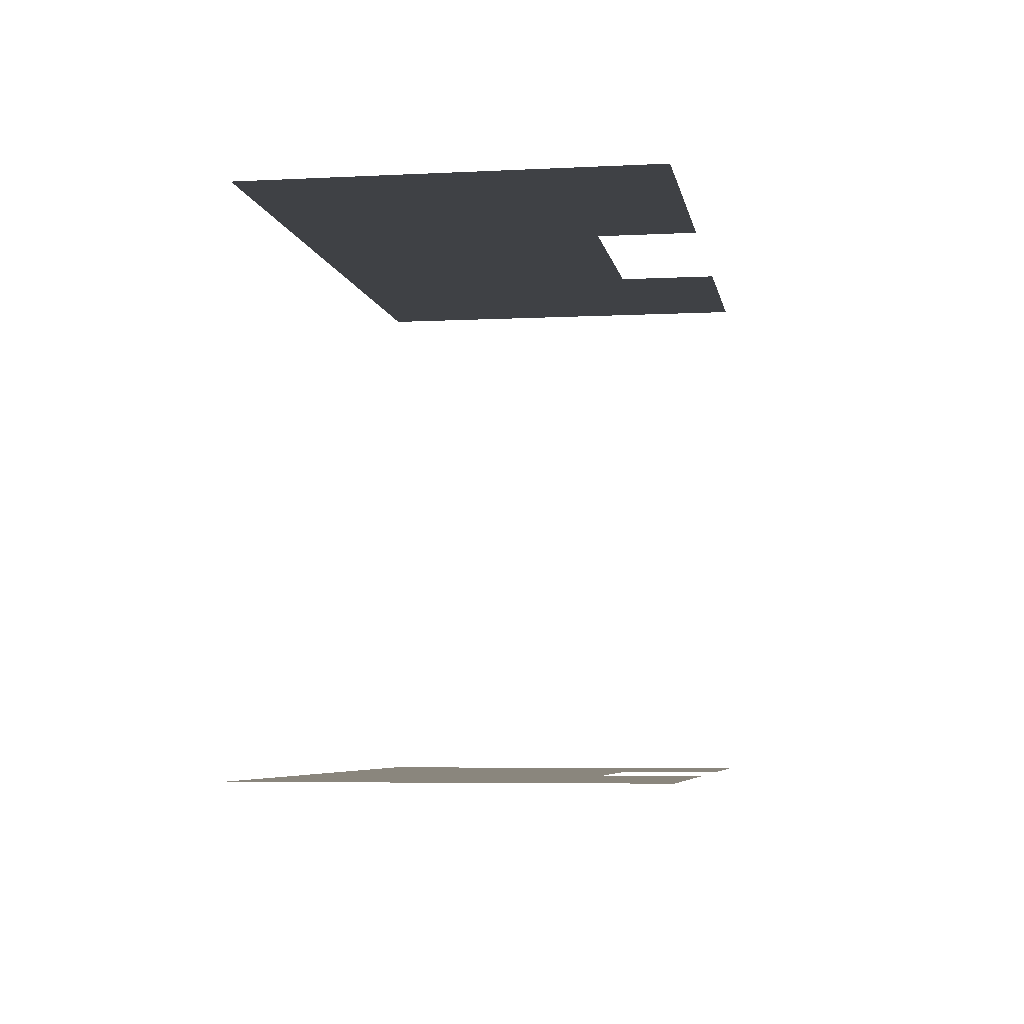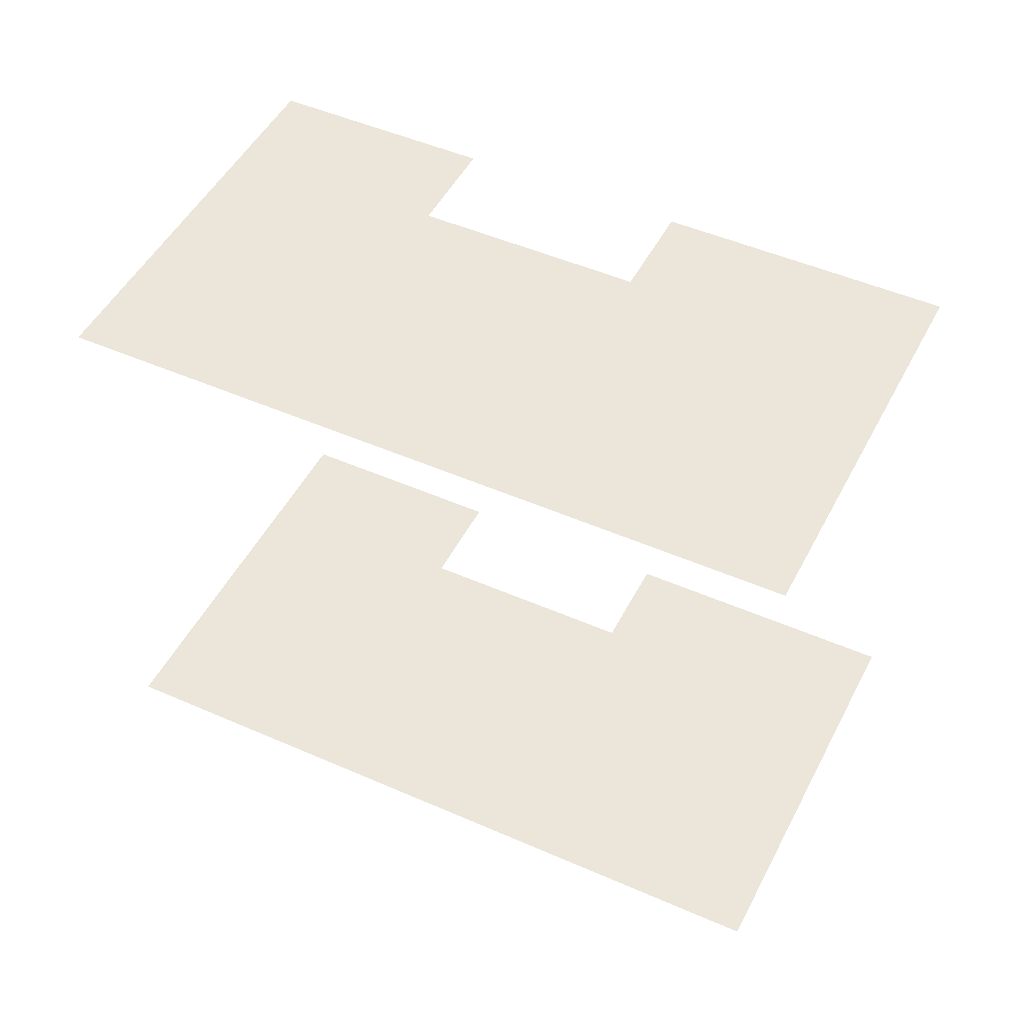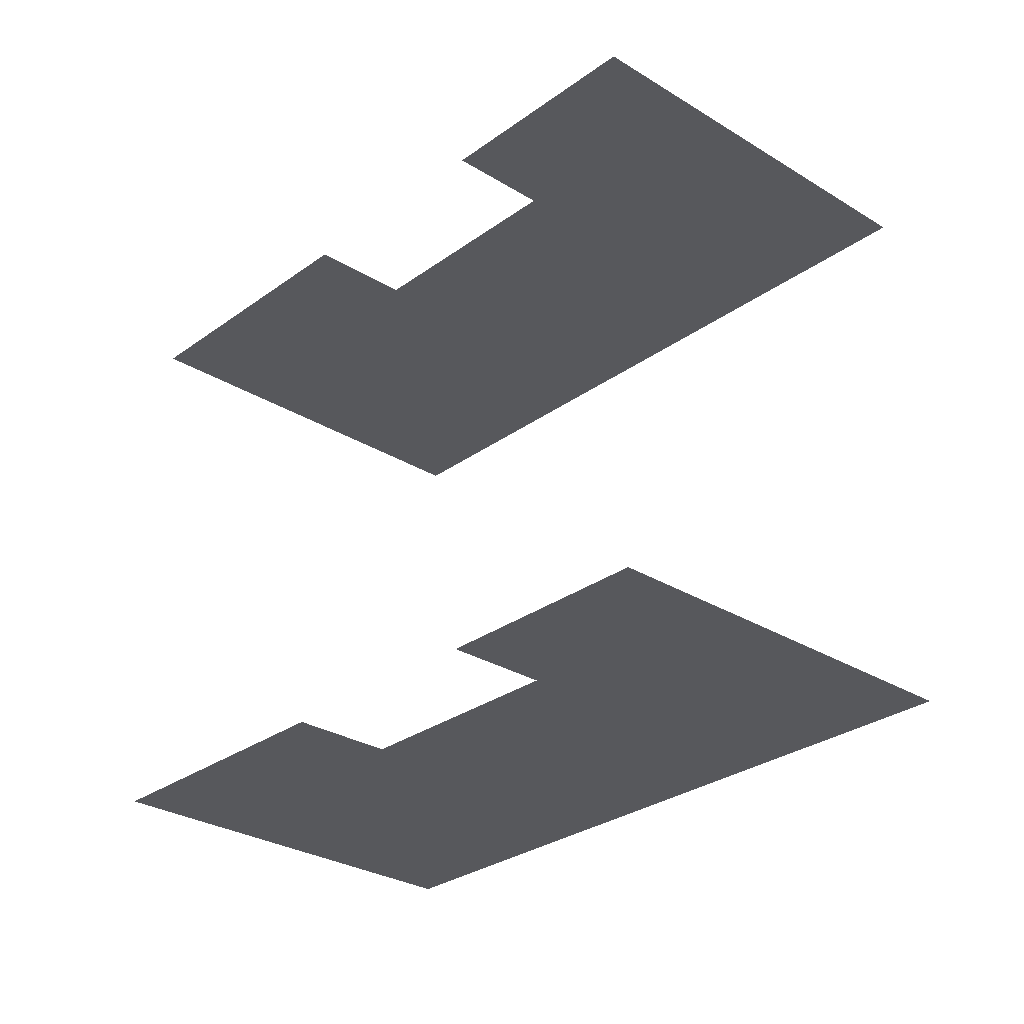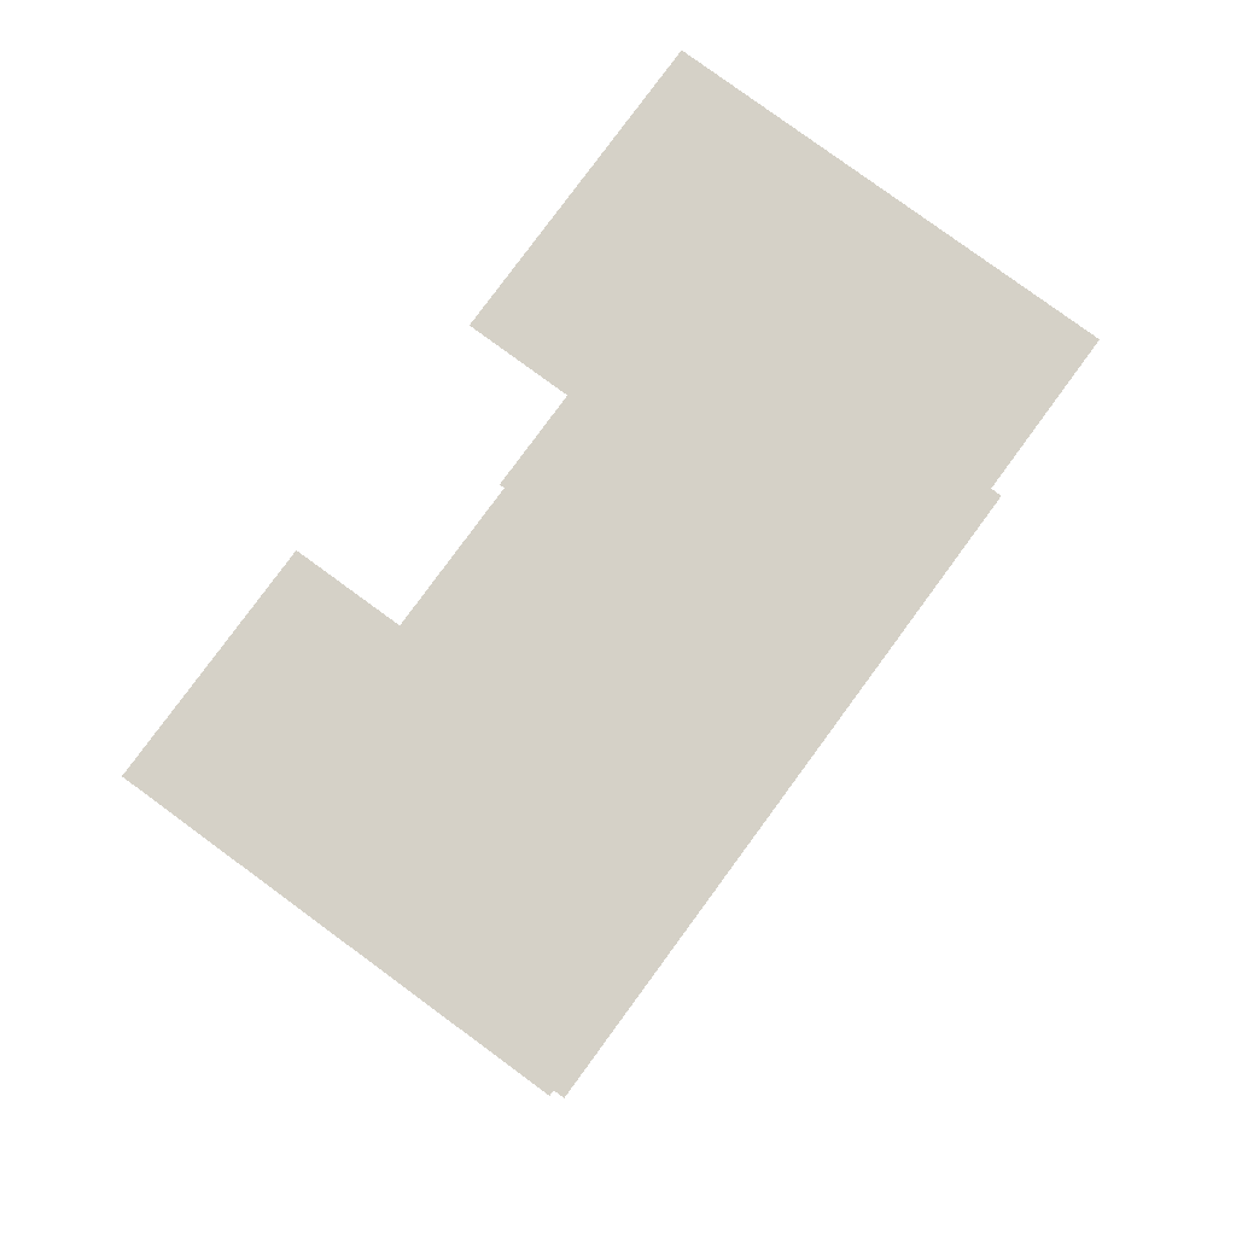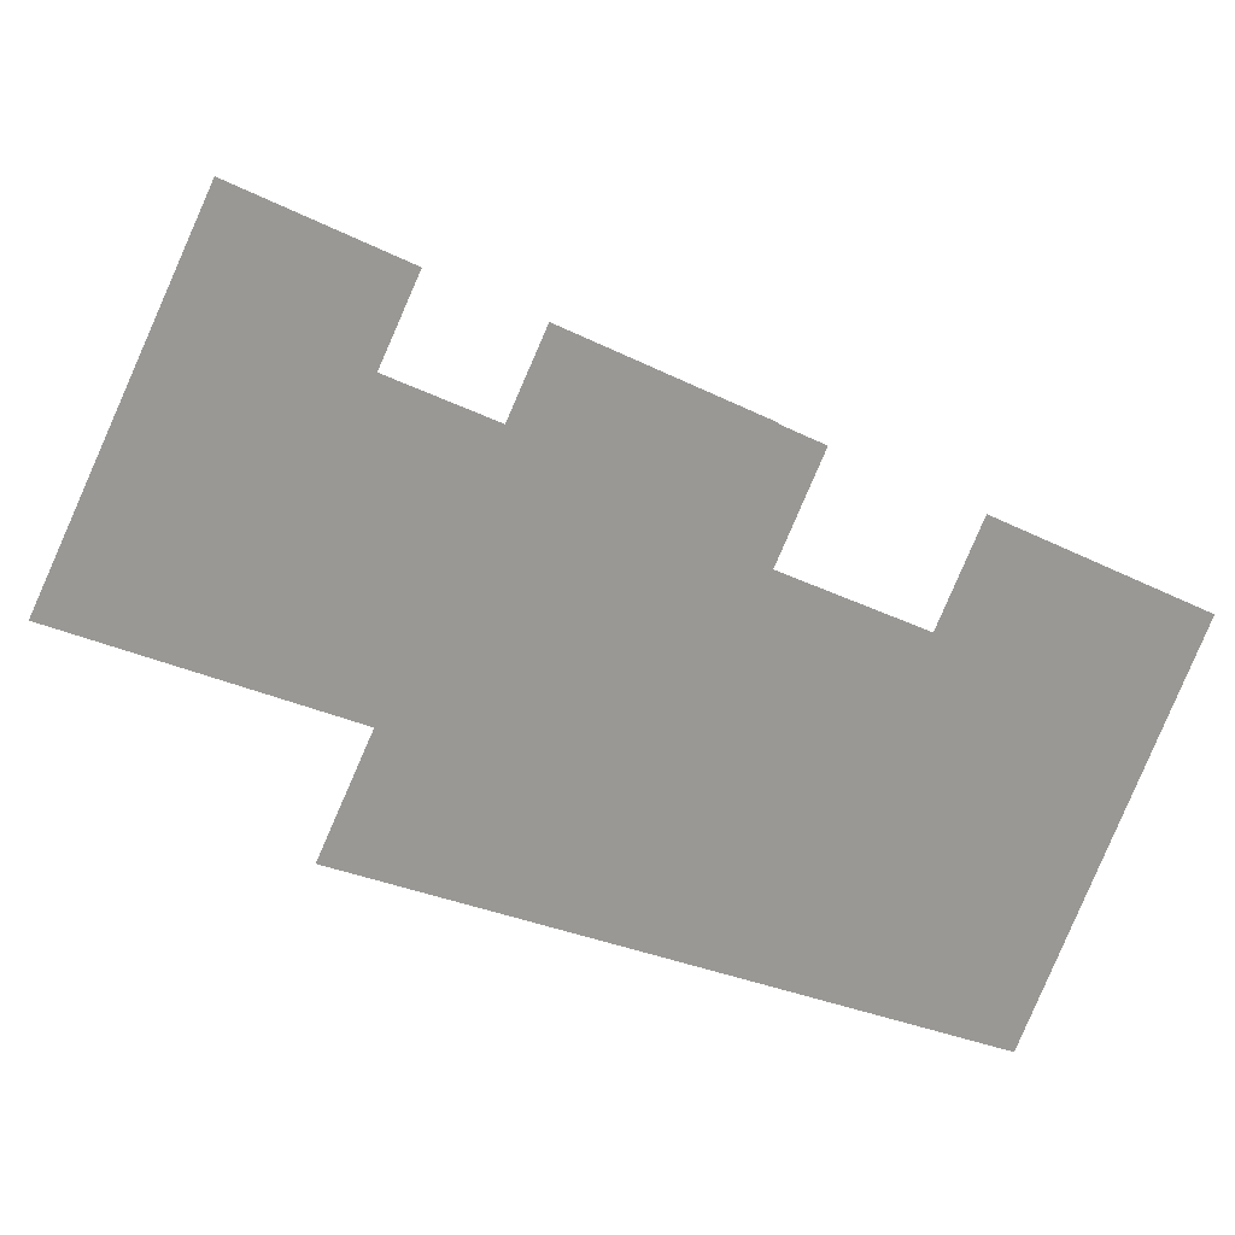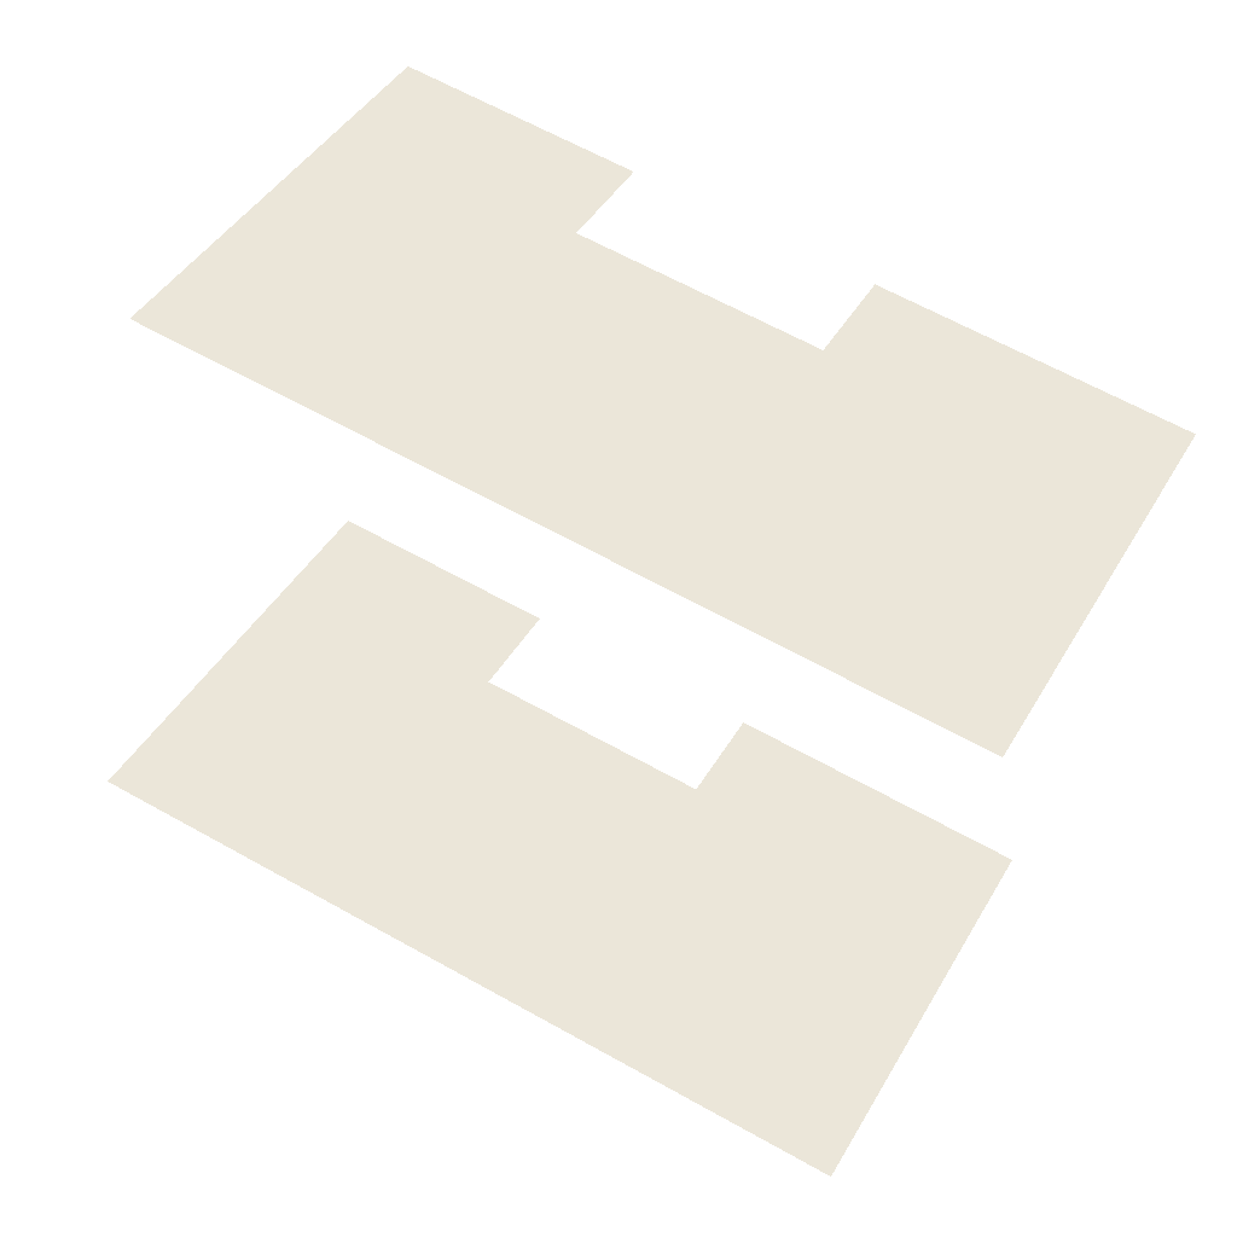
<metadata>
{"format":"obj","ext":"obj","renderer":"f3d","projection":"perspective","resolution":1024,"background":"white","views":[{"elev":-5.5,"azim":71.3,"up":"+Z"},{"elev":48.2,"azim":-1.8,"up":"+Z"},{"elev":-28.8,"azim":-160.8,"up":"+Z"},{"elev":79.7,"azim":-81.8,"up":"+Z"},{"elev":21.0,"azim":-31.8,"up":"+Y"},{"elev":-42.9,"azim":-9.3,"up":"+Y"}]}
</metadata>
<code>
o geometryt000010000010000110010110000110000110100000000100st98
v 369.1 -95.05 64.04
v 380.4 -96.75 64.04
v 373.2 -110.3 64.04
v 370.9 -91.7 64.04
v 348.9 -97.38 64.04
v 356.2 -83.83 64.04
v 361.7 -91.07 64.04
v 363.4 -87.72 64.04
v 369.1 -95.05 84.84
v 380.4 -96.75 84.84
v 370.9 -91.7 84.84
v 348.9 -97.38 84.84
v 361.7 -91.07 84.84
v 373.2 -110.3 84.84
v 363.4 -87.72 84.84
v 356.2 -83.83 84.84
f 1 2 3
f 4 2 1
f 5 1 3
f 6 7 5
f 7 1 5
f 6 8 7
f 9 10 11
f 12 9 13
f 12 14 9
f 10 9 14
f 15 16 13
f 16 12 13

</code>
